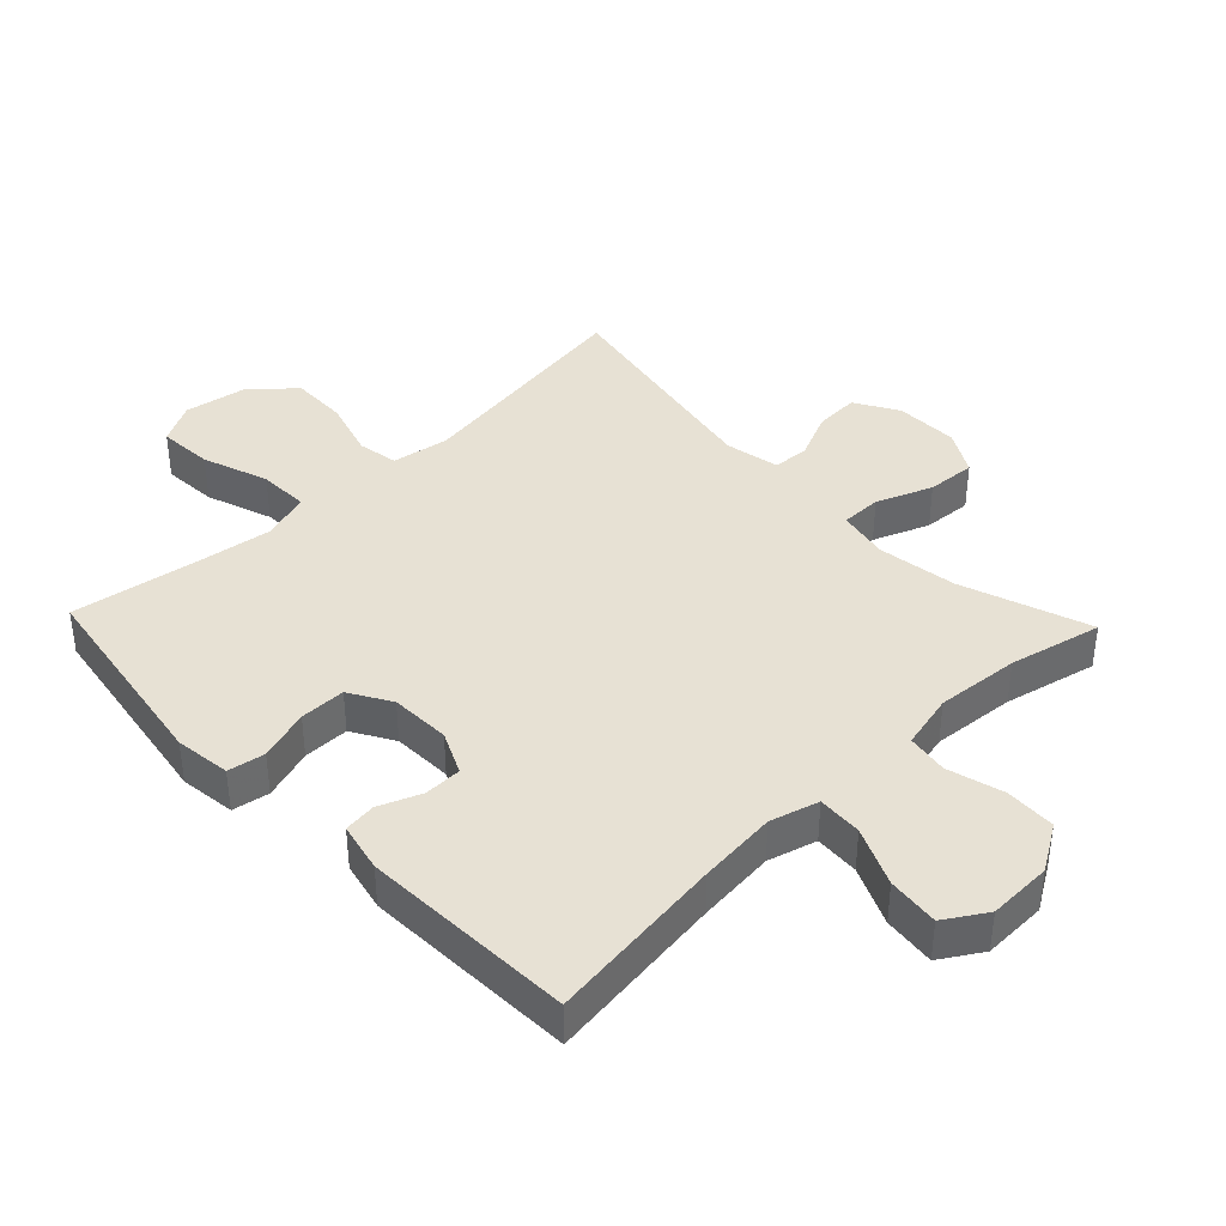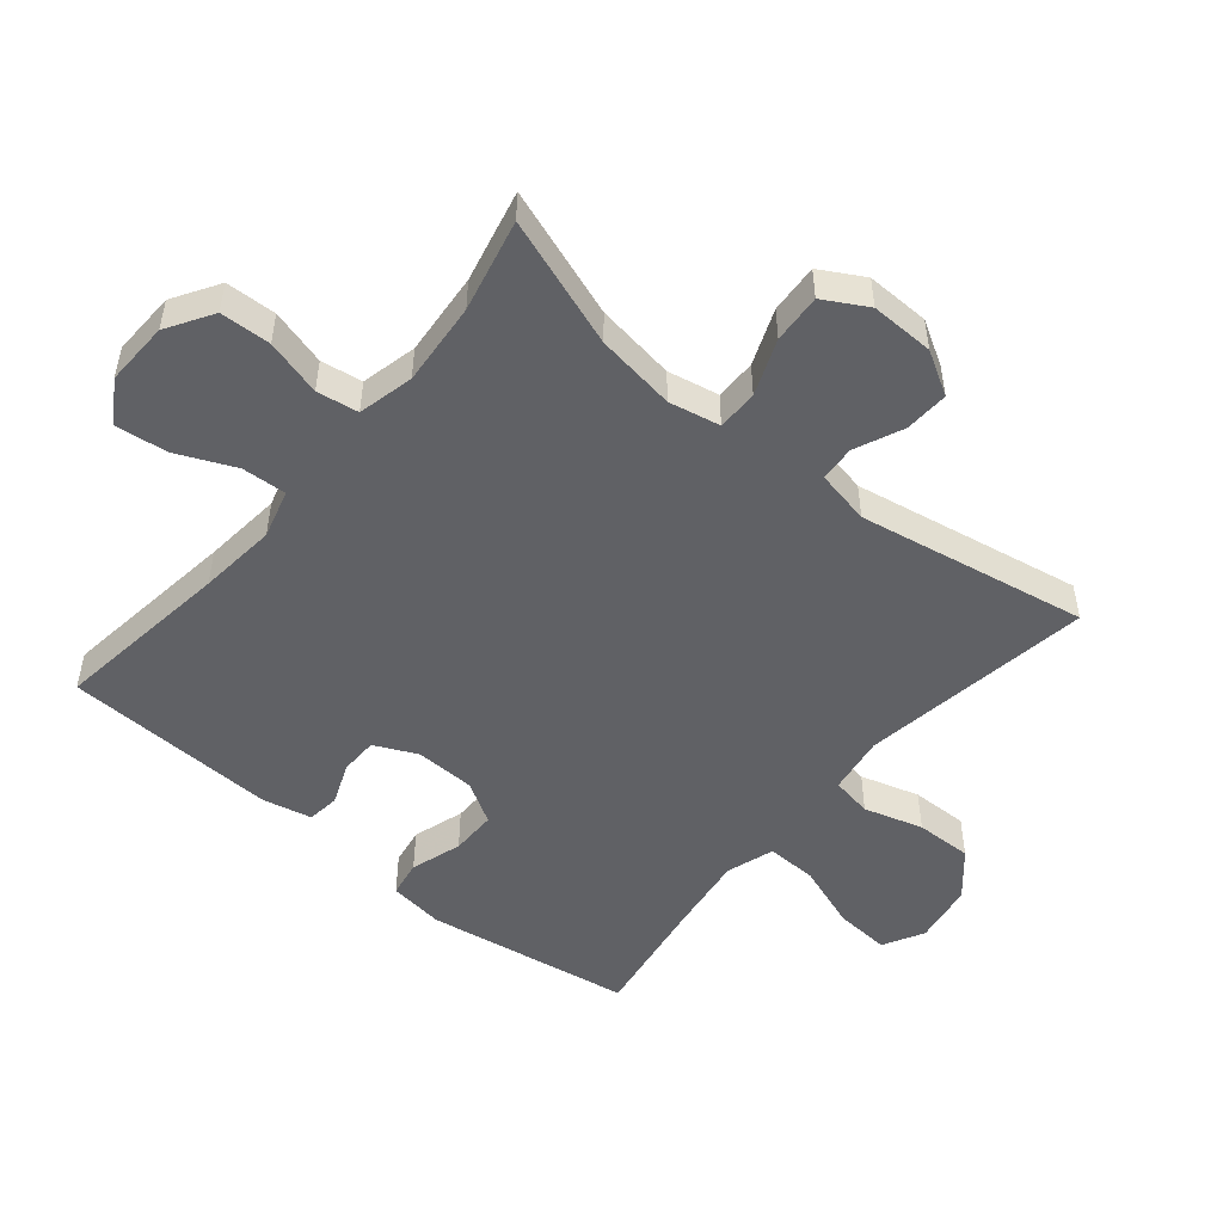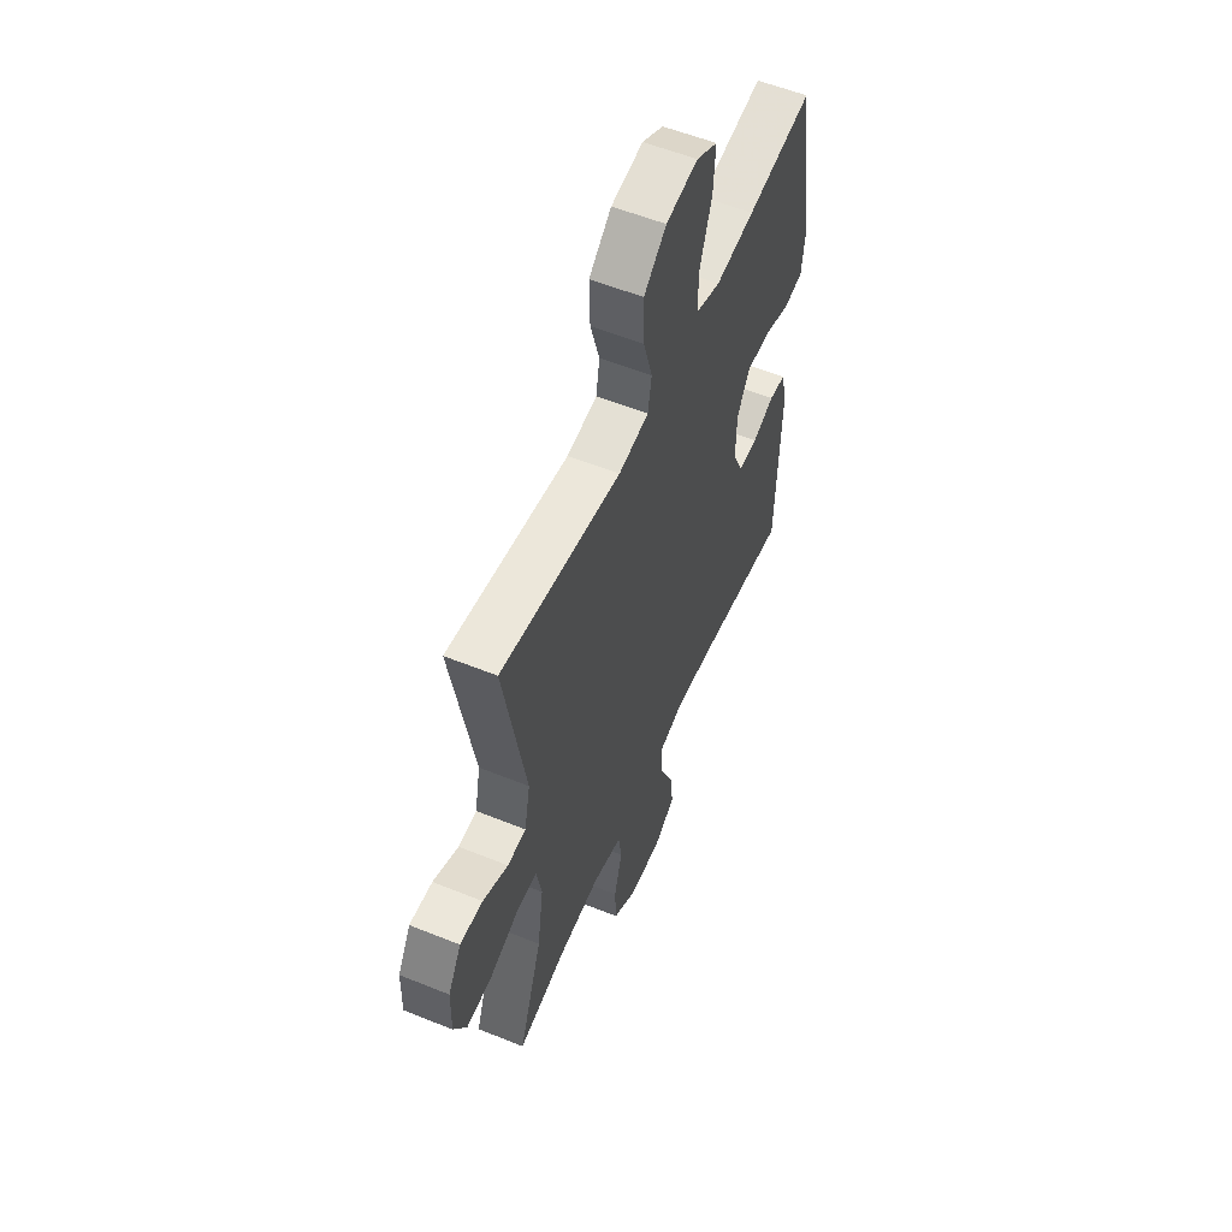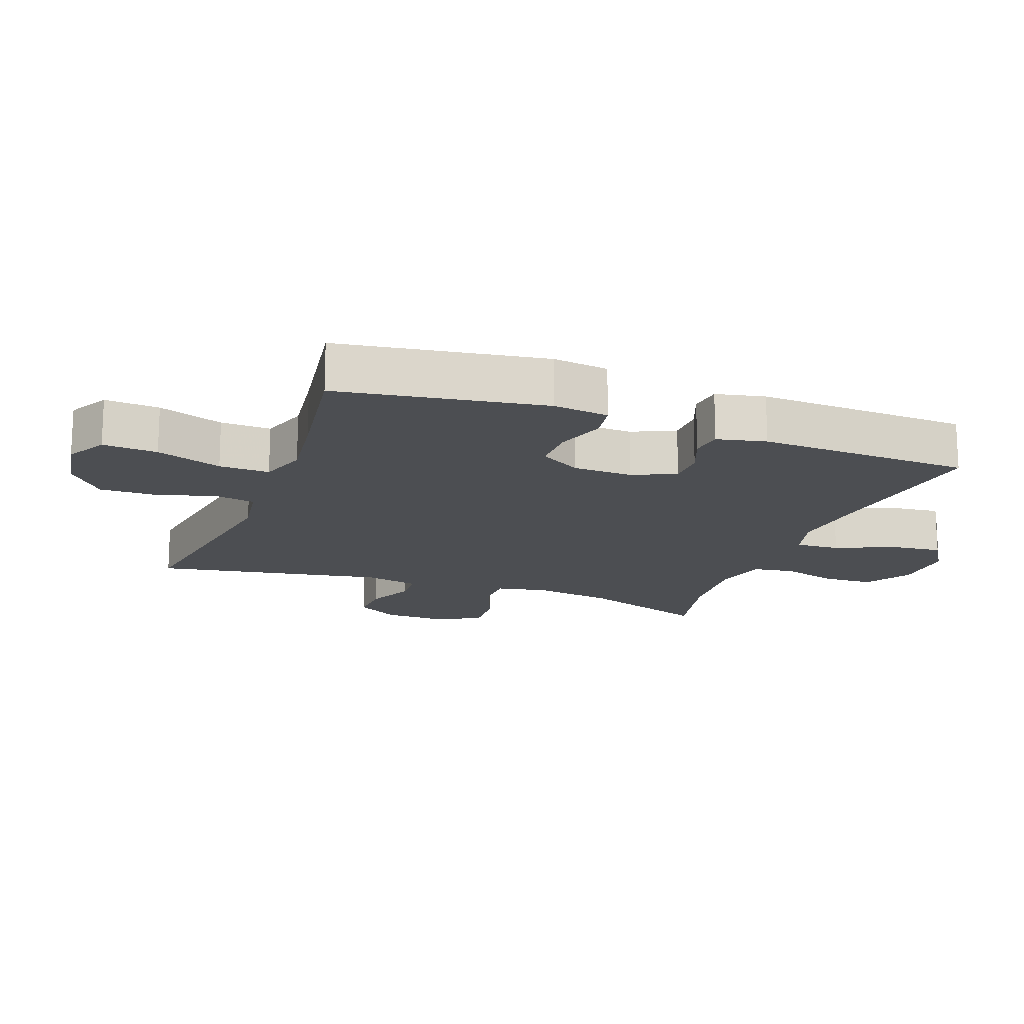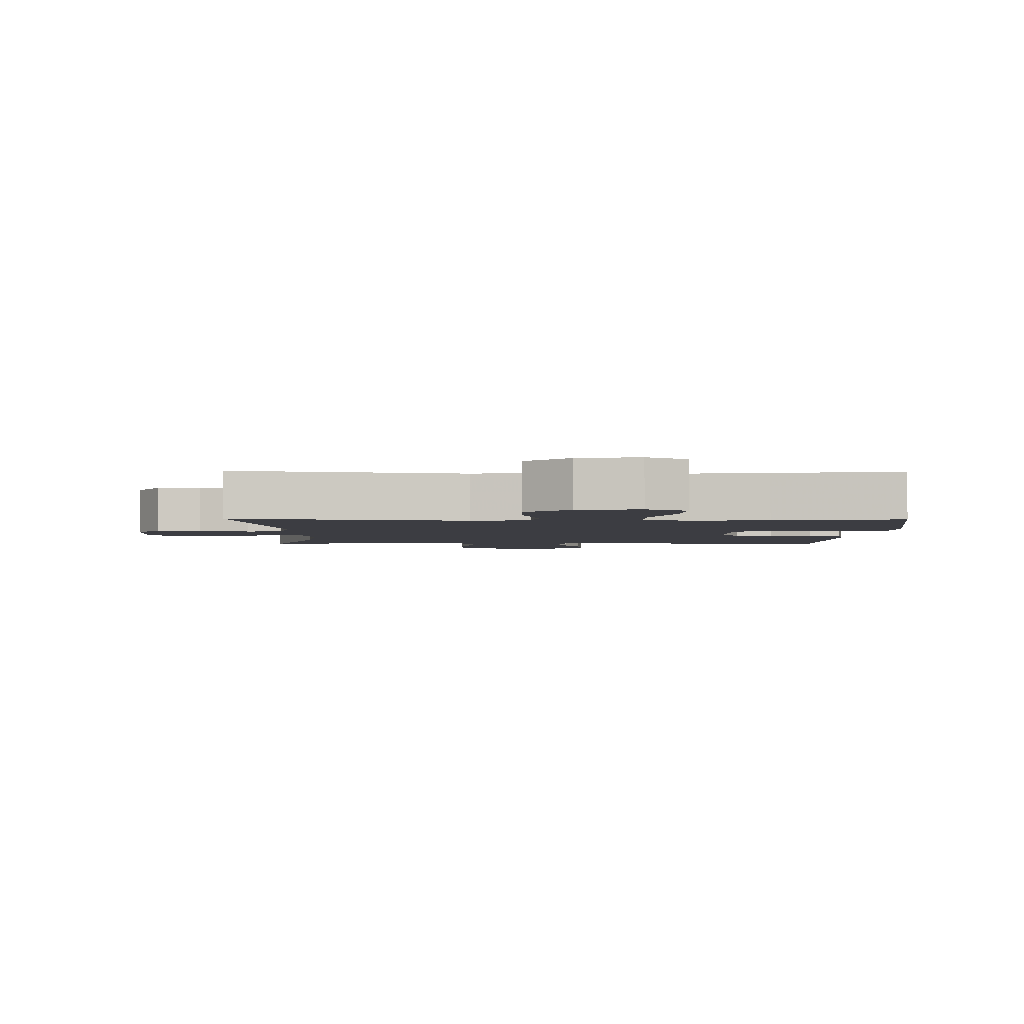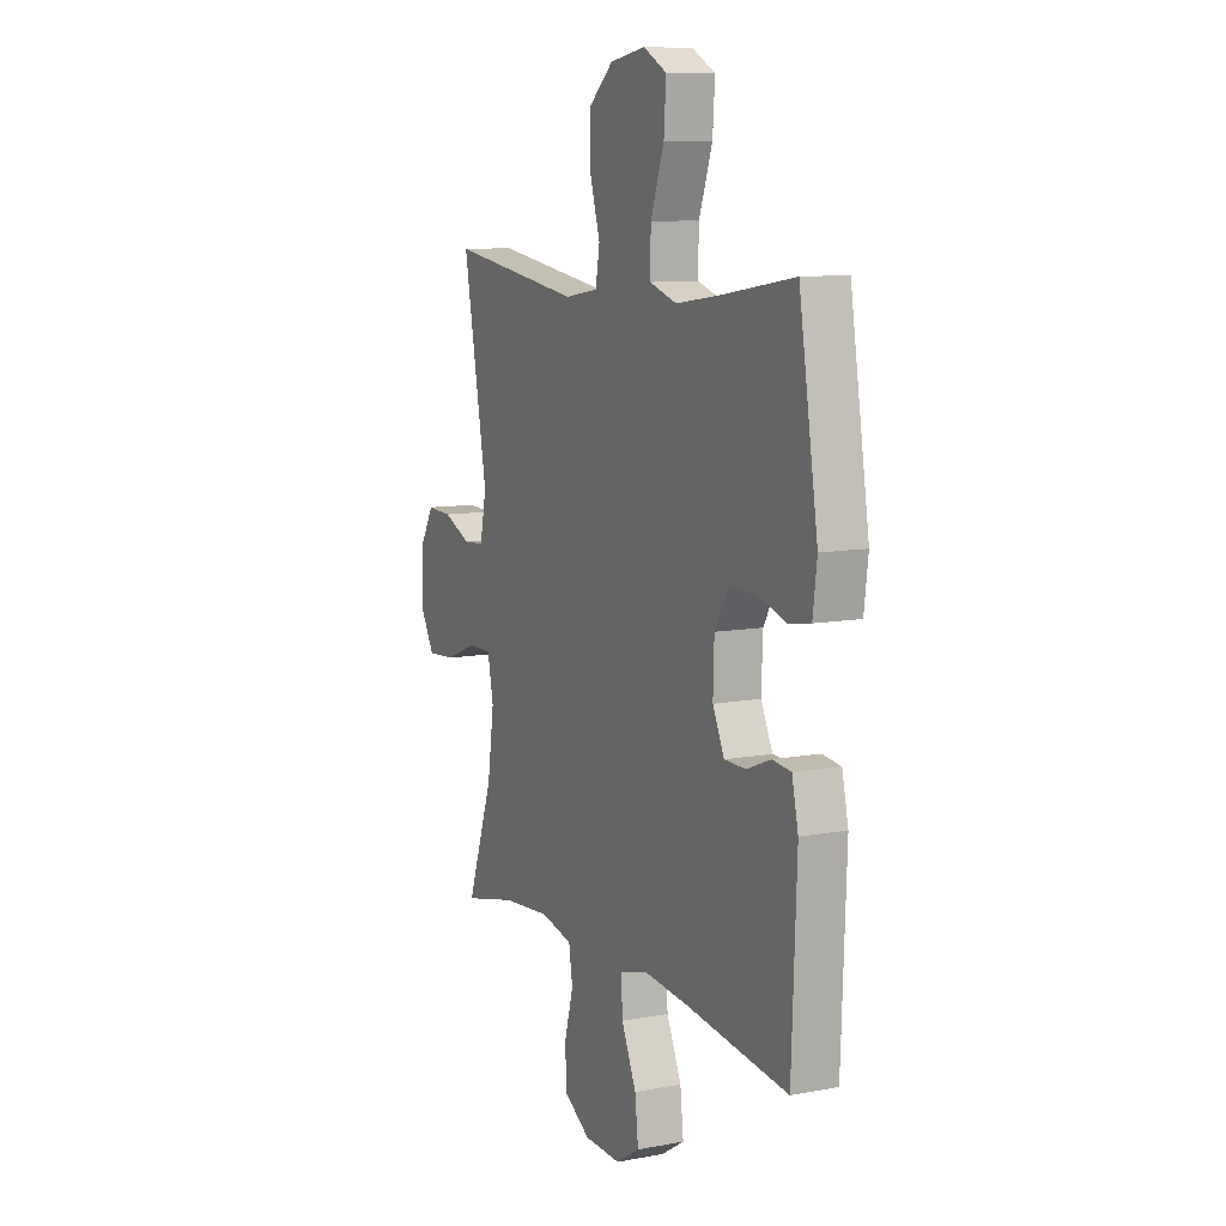
<metadata>
{"format":"obj","ext":"obj","renderer":"f3d","projection":"perspective","resolution":1024,"background":"white","views":[{"elev":39.6,"azim":136.3,"up":"+Y"},{"elev":-50.2,"azim":-129.8,"up":"+Y"},{"elev":56.2,"azim":-67.0,"up":"+Z"},{"elev":-16.5,"azim":69.5,"up":"+Y"},{"elev":-2.9,"azim":-1.1,"up":"+Y"},{"elev":9.6,"azim":64.1,"up":"+Z"}]}
</metadata>
<code>
v 0.5 0.07 0.5
v 0.551 0.07 0.181
v 0.54 0.07 0.095
v 0.483 0.07 0.085
v 0.404 0.07 0.11
v 0.333 0.07 0.11
v 0.295 0.07 0.046
v 0.292 0.07 -0.047
v 0.323 0.07 -0.113
v 0.381 0.07 -0.114
v 0.446 0.07 -0.088
v 0.496 0.07 -0.094
v 0.513 0.07 -0.17
v 0.5 0.07 -0.5
v 0.224 0.07 -0.464
v 0.103 0.07 -0.452
v 0.028 0.07 -0.473
v 0.032 0.07 -0.542
v 0.072 0.07 -0.632
v 0.081 0.07 -0.712
v 0.017 0.07 -0.752
v -0.082 0.07 -0.749
v -0.153 0.07 -0.705
v -0.156 0.07 -0.627
v -0.132 0.07 -0.54
v -0.142 0.07 -0.476
v -0.228 0.07 -0.456
v -0.357 0.07 -0.467
v -0.5 0.07 -0.5
v -0.43 0.07 -0.301
v -0.412 0.07 -0.178
v -0.428 0.07 -0.099
v -0.491 0.07 -0.099
v -0.577 0.07 -0.133
v -0.653 0.07 -0.138
v -0.691 0.07 -0.071
v -0.689 0.07 0.027
v -0.65 0.07 0.094
v -0.582 0.07 0.091
v -0.507 0.07 0.058
v -0.452 0.07 0.062
v -0.435 0.07 0.146
v -0.5 0.07 0.5
v -0.141 0.07 0.446
v -0.051 0.07 0.46
v -0.04 0.07 0.523
v -0.067 0.07 0.614
v -0.069 0.07 0.702
v -0.002 0.07 0.76
v 0.093 0.07 0.776
v 0.156 0.07 0.742
v 0.15 0.07 0.657
v 0.114 0.07 0.555
v 0.112 0.07 0.477
v 0.186 0.07 0.453
v 0.303 0.07 0.469
v 0.5 0 0.5
v 0.551 0 0.181
v 0.54 0 0.095
v 0.483 0 0.085
v 0.404 0 0.11
v 0.333 0 0.11
v 0.295 0 0.046
v 0.292 0 -0.047
v 0.323 0 -0.113
v 0.381 0 -0.114
v 0.446 0 -0.088
v 0.496 0 -0.094
v 0.513 0 -0.17
v 0.5 0 -0.5
v 0.224 0 -0.464
v 0.103 0 -0.452
v 0.028 0 -0.473
v 0.032 0 -0.542
v 0.072 0 -0.632
v 0.081 0 -0.712
v 0.017 0 -0.752
v -0.082 0 -0.749
v -0.153 0 -0.705
v -0.156 0 -0.627
v -0.132 0 -0.54
v -0.142 0 -0.476
v -0.228 0 -0.456
v -0.357 0 -0.467
v -0.5 0 -0.5
v -0.43 0 -0.301
v -0.412 0 -0.178
v -0.428 0 -0.099
v -0.491 0 -0.099
v -0.577 0 -0.133
v -0.653 0 -0.138
v -0.691 0 -0.071
v -0.689 0 0.027
v -0.65 0 0.094
v -0.582 0 0.091
v -0.507 0 0.058
v -0.452 0 0.062
v -0.435 0 0.146
v -0.5 0 0.5
v -0.141 0 0.446
v -0.051 0 0.46
v -0.04 0 0.523
v -0.067 0 0.614
v -0.069 0 0.702
v -0.002 0 0.76
v 0.093 0 0.776
v 0.156 0 0.742
v 0.15 0 0.657
v 0.114 0 0.555
v 0.112 0 0.477
v 0.186 0 0.453
v 0.303 0 0.469
f 50 51 52 53
f 50 53 54
f 49 50 54
f 46 47 48 49
f 46 49 54
f 45 46 54 55
f 42 43 44
f 41 42 44 45
f 37 38 39 40
f 37 40 41
f 36 37 41
f 33 34 35 36
f 32 33 36 41
f 31 32 41 45
f 28 29 30
f 27 28 30 31
f 26 27 31 45
f 22 23 24 25
f 18 19 20 21
f 17 18 21 22
f 12 13 14 15
f 10 11 12 15
f 9 10 15 16
f 8 9 16 17
f 2 3 4 5
f 56 1 2 5
f 55 56 5 6
f 17 22 25 26
f 7 8 17 26
f 26 45 55
f 6 7 26 55
f 109 108 107 106
f 110 109 106
f 110 106 105
f 105 104 103 102
f 110 105 102
f 111 110 102 101
f 100 99 98
f 101 100 98 97
f 96 95 94 93
f 97 96 93
f 97 93 92
f 92 91 90 89
f 97 92 89 88
f 101 97 88 87
f 86 85 84
f 87 86 84 83
f 101 87 83 82
f 81 80 79 78
f 77 76 75 74
f 78 77 74 73
f 71 70 69 68
f 71 68 67 66
f 72 71 66 65
f 73 72 65 64
f 61 60 59 58
f 61 58 57 112
f 62 61 112 111
f 82 81 78 73
f 82 73 64 63
f 111 101 82
f 111 82 63 62
f 1 57 58 2
f 2 58 59 3
f 3 59 60 4
f 4 60 61 5
f 5 61 62 6
f 6 62 63 7
f 7 63 64 8
f 8 64 65 9
f 9 65 66 10
f 10 66 67 11
f 11 67 68 12
f 12 68 69 13
f 13 69 70 14
f 14 70 71 15
f 15 71 72 16
f 16 72 73 17
f 17 73 74 18
f 18 74 75 19
f 19 75 76 20
f 20 76 77 21
f 21 77 78 22
f 22 78 79 23
f 23 79 80 24
f 24 80 81 25
f 25 81 82 26
f 26 82 83 27
f 27 83 84 28
f 28 84 85 29
f 29 85 86 30
f 30 86 87 31
f 31 87 88 32
f 32 88 89 33
f 33 89 90 34
f 34 90 91 35
f 35 91 92 36
f 36 92 93 37
f 37 93 94 38
f 38 94 95 39
f 39 95 96 40
f 40 96 97 41
f 41 97 98 42
f 42 98 99 43
f 43 99 100 44
f 44 100 101 45
f 45 101 102 46
f 46 102 103 47
f 47 103 104 48
f 48 104 105 49
f 49 105 106 50
f 50 106 107 51
f 51 107 108 52
f 52 108 109 53
f 53 109 110 54
f 54 110 111 55
f 55 111 112 56
f 56 112 57 1

</code>
